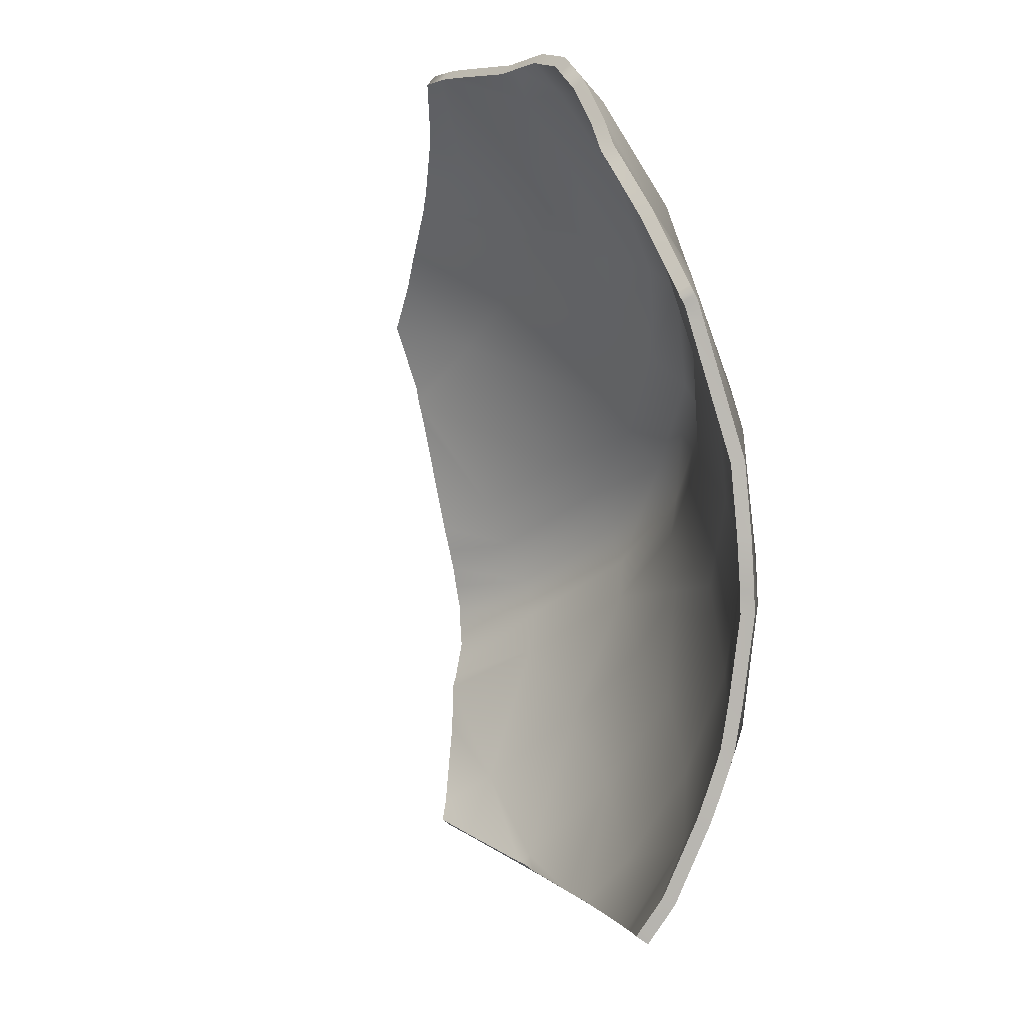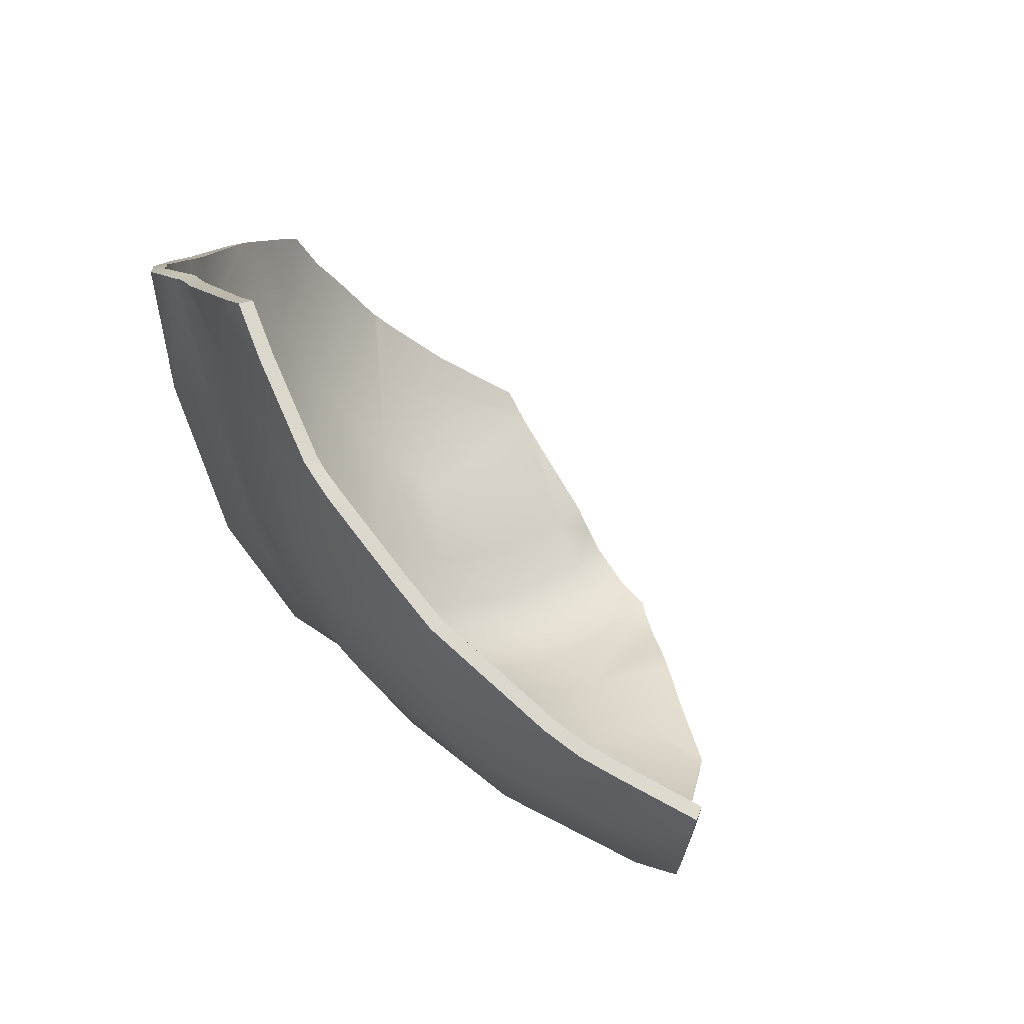
<metadata>
{"format":"obj","ext":"obj","renderer":"f3d","projection":"perspective","resolution":1024,"background":"white","views":[{"elev":-62.1,"azim":136.9,"up":"+Y"},{"elev":43.9,"azim":-50.5,"up":"+Z"}]}
</metadata>
<code>
g baseball_Explode_Thin_10
v 0.2168 0.07373 -0.2759
v 0.1825 0.05515 -0.2812
v 0.2133 0.05499 -0.2852
v 0.1892 0.08868 -0.2644
v 0.2197 0.08881 -0.2681
v 0.2228 0.1042 -0.2522
v 0.1054 0.09473 -0.2421
v 0.09283 0.0625 -0.2559
v 0.1982 0.1172 -0.2355
v 0.2255 0.1174 -0.2383
v 0.2352 0.1671 -0.2039
v 0.2396 0.1895 -0.1881
v 0.1228 0.1213 -0.2156
v 0.03021 0.1073 -0.2029
v 0.01117 0.07642 -0.214
v 0.17 0.1875 -0.1791
v 0.05518 0.1329 -0.181
v -0.03238 0.1261 -0.1432
v -0.06146 0.09692 -0.1525
v 0.168 0.246 -0.1267
v 0.2411 0.197 -0.1815
v 0.1022 0.1805 -0.1643
v 0.07965 0.2124 -0.1259
v 0.0009308 0.1539 -0.1311
v 0.2026 0.2524 -0.1237
v 0.244 0.2114 -0.1677
v 0.1647 0.2827 -0.07574
v 0.1577 0.2874 -0.0661
v 0.1548 0.2896 -0.06192
v 0.05563 0.2499 -0.06567
v 0.1249 0.3018 -0.01204
v 0.1107 0.3088 0.01054
v -0.0423 0.1796 -0.06671
v 0.03891 0.2827 0.008247
v 0.09198 0.312 0.04666
v -0.07928 0.1558 -0.06989
v -0.1122 0.1309 -0.07269
v 0.03778 0.3062 0.07898
v 0.09106 0.3123 0.04822
v 0.0275 0.3015 0.08612
v -0.0722 0.2064 0.00956
v -0.1083 0.1876 0.0104
v -0.1387 0.1654 0.01331
v -0.07001 0.2441 0.09894
v 0.01429 0.2966 0.09497
v -0.06128 0.2578 0.1493
v -0.104 0.2281 0.1092
v -0.07764 0.2512 0.1604
v -0.09186 0.2456 0.17
v -0.1356 0.2078 0.1191
v -0.1039 0.2385 0.179
v -0.121 0.2302 0.191
v 0.07935 -0.1306 -0.2659
v 0.07343 -0.1355 -0.2644
v 0.07666 -0.1339 -0.2654
v 0.06952 -0.1355 -0.2634
v 0.06958 -0.1375 -0.2632
v 0.0593 -0.1431 -0.2576
v -0.02281 -0.1877 -0.2128
v -0.02618 -0.1355 -0.2137
v -0.05872 -0.2092 -0.1814
v 0.07178 -0.0777 -0.2617
v 0.1204 -0.08044 -0.2754
v 0.152 -0.04211 -0.2791
v 0.07684 -0.01913 -0.2539
v 0.1621 -0.02988 -0.28
v 0.1768 -0.01177 -0.2856
v 0.1781 0.01747 -0.2878
v 0.2004 0.01718 -0.2905
v 0.2078 0.0258 -0.2898
v 0.2103 0.03964 -0.2876
v 0.1825 0.05515 -0.2812
v 0.2133 0.05499 -0.2852
v 0.09283 0.0625 -0.2559
v 0.0838 0.02589 -0.2598
v 0.01117 0.07642 -0.214
v -0.002903 0.04126 -0.215
v -0.06146 0.09692 -0.1525
v -0.02197 -0.06793 -0.2128
v -0.01254 -0.001107 -0.2035
v -0.09851 -0.05515 -0.1479
v -0.08649 0.01801 -0.1375
v -0.0816 0.06317 -0.1534
v -0.135 0.1004 -0.07025
v -0.1122 0.1309 -0.07269
v -0.1395 0.0578 -0.05615
v -0.1598 0.1368 0.01936
v -0.1387 0.1654 0.01331
v -0.1573 0.1802 0.1289
v -0.1356 0.2078 0.1191
v -0.121 0.2302 0.191
v -0.1274 0.2223 0.1974
v -0.1422 0.2081 0.2103
v -0.1506 0.1764 0.2262
v -0.1627 0.1353 0.1404
v -0.1517 0.1664 0.2303
v -0.2008 0.07733 0.2341
v -0.1674 0.1401 0.248
v -0.1917 0.07861 0.283
v -0.167 0.09589 0.03096
v -0.2098 0.03421 0.2703
v -0.1957 0.0636 0.2905
v -0.2334 -0.02335 0.2317
v -0.2047 0.06082 0.1298
v -0.235 -0.02351 0.2197
v -0.2351 -0.03201 0.2262
v -0.2375 -0.04596 0.2174
v -0.2423 -0.1042 0.182
v -0.2296 -0.02831 0.1183
v -0.244 -0.1355 0.1631
v -0.1884 0.03937 0.03436
v -0.2397 -0.1355 0.1111
v -0.2323 -0.2179 0.1166
v -0.2045 -0.2358 0.0204
v -0.2262 -0.2418 0.1036
v -0.2173 -0.2634 0.09253
v -0.1626 0.02414 -0.03317
v -0.2045 -0.03516 0.02042
v -0.1543 -0.0336 -0.0777
v -0.1714 -0.1355 -0.06622
v -0.1531 -0.2372 -0.0769
v -0.2135 -0.1355 0.01822
v -0.1914 -0.3057 0.04025
v -0.1959 -0.3123 0.06787
v -0.1899 -0.3037 0.03308
v -0.1693 -0.2852 -0.02406
v -0.1594 -0.2769 -0.04672
v -0.1484 -0.2683 -0.06982
v -0.1299 -0.2551 -0.09796
v -0.09589 -0.2319 -0.1456
v -0.09857 -0.2158 -0.1479
v -0.08435 -0.2249 -0.1572
v -0.108 -0.1355 -0.1471
v 0.1843 0.05191 -0.272
v 0.2179 0.06909 -0.2668
v 0.2144 0.05167 -0.2759
v 0.1906 0.0827 -0.2566
v 0.2207 0.0827 -0.2603
v 0.2236 0.09698 -0.2454
v 0.1076 0.08862 -0.2345
v 0.09595 0.05927 -0.2469
v 0.1993 0.1106 -0.228
v 0.2263 0.1109 -0.2307
v 0.2363 0.1613 -0.1959
v 0.2407 0.1831 -0.1804
v 0.1248 0.1146 -0.2085
v 0.0336 0.101 -0.1959
v 0.01576 0.07269 -0.2061
v 0.1718 0.1813 -0.1715
v 0.05804 0.1261 -0.1743
v -0.02814 0.1194 -0.1371
v -0.05612 0.09192 -0.1458
v 0.1698 0.2385 -0.1201
v 0.2421 0.1903 -0.1742
v 0.105 0.1744 -0.157
v 0.08313 0.2057 -0.1194
v 0.004963 0.1471 -0.1251
v 0.2035 0.245 -0.1171
v 0.2446 0.2045 -0.1605
v 0.1672 0.2751 -0.06995
v 0.1606 0.2798 -0.0603
v 0.1577 0.2815 -0.0567
v 0.0596 0.2423 -0.06055
v 0.1279 0.2932 -0.007767
v 0.1138 0.3 0.01426
v -0.03766 0.1722 -0.06165
v 0.04315 0.2744 0.01189
v 0.09491 0.3027 0.04947
v -0.07465 0.1484 -0.0647
v -0.1061 0.1249 -0.06744
v 0.04236 0.2976 0.08179
v 0.09387 0.3032 0.05127
v 0.03284 0.2935 0.08905
v -0.0675 0.1985 0.01349
v -0.1032 0.1799 0.01424
v -0.1316 0.1591 0.01675
v -0.06506 0.2358 0.1014
v 0.01944 0.2886 0.0979
v -0.0564 0.2491 0.1508
v -0.09875 0.22 0.1114
v -0.07312 0.2424 0.162
v -0.08667 0.2372 0.1714
v -0.1287 0.2008 0.1208
v -0.09851 0.2303 0.1804
v -0.1141 0.223 0.192
v 0.07611 -0.1359 -0.2549
v 0.08203 -0.131 -0.2563
v 0.07935 -0.1343 -0.2556
v 0.07318 -0.1355 -0.2542
v 0.07349 -0.137 -0.2542
v 0.0639 -0.1426 -0.2488
v -0.01707 -0.1873 -0.2046
v -0.02065 -0.1355 -0.2054
v -0.05237 -0.2085 -0.1737
v 0.07538 -0.07867 -0.2524
v 0.1229 -0.08142 -0.2656
v 0.1547 -0.04358 -0.2695
v 0.08063 -0.01962 -0.2448
v 0.165 -0.02995 -0.2703
v 0.1793 -0.01115 -0.2759
v 0.1802 0.01691 -0.2781
v 0.2017 0.01607 -0.2808
v 0.2089 0.02397 -0.28
v 0.2115 0.03787 -0.2778
v 0.1843 0.05191 -0.272
v 0.2144 0.05167 -0.2759
v 0.09595 0.05927 -0.2469
v 0.08746 0.0253 -0.2505
v 0.01576 0.07269 -0.2061
v 0.002584 0.04056 -0.2067
v -0.05612 0.09192 -0.1458
v -0.01651 -0.06909 -0.2045
v -0.006752 -0.0017 -0.1954
v -0.09155 -0.05649 -0.1409
v -0.0791 0.01735 -0.1306
v -0.07446 0.0621 -0.1465
v -0.1266 0.09814 -0.06543
v -0.1061 0.1249 -0.06744
v -0.1307 0.05655 -0.05151
v -0.1506 0.1337 0.02179
v -0.1316 0.1591 0.01675
v -0.1481 0.1764 0.1294
v -0.1287 0.2008 0.1208
v -0.1141 0.223 0.192
v -0.1199 0.2158 0.198
v -0.1334 0.2034 0.2103
v -0.1409 0.1744 0.2255
v -0.1532 0.1321 0.1407
v -0.1422 0.1631 0.2303
v -0.1917 0.0733 0.2335
v -0.1584 0.1354 0.2482
v -0.1825 0.07489 0.2812
v -0.1575 0.09344 0.03326
v -0.2004 0.03107 0.269
v -0.1864 0.06027 0.2888
v -0.2238 -0.0258 0.2303
v -0.1956 0.05698 0.131
v -0.2252 -0.0256 0.2194
v -0.2252 -0.03308 0.225
v -0.2275 -0.04712 0.2178
v -0.2324 -0.1052 0.1827
v -0.2198 -0.03023 0.1199
v -0.234 -0.1359 0.1639
v -0.1793 0.03644 0.03748
v -0.2299 -0.1355 0.1129
v -0.2225 -0.2169 0.1188
v -0.1953 -0.2341 0.02397
v -0.2167 -0.2402 0.1063
v -0.208 -0.261 0.09509
v -0.1539 0.0215 -0.02882
v -0.1953 -0.03687 0.02393
v -0.1461 -0.03525 -0.07214
v -0.163 -0.1355 -0.06088
v -0.1449 -0.2355 -0.07135
v -0.2041 -0.1355 0.0218
v -0.182 -0.303 0.04276
v -0.1866 -0.3093 0.07013
v -0.1808 -0.3013 0.03625
v -0.1606 -0.283 -0.0197
v -0.1508 -0.2749 -0.04211
v -0.1404 -0.2659 -0.06451
v -0.1224 -0.2529 -0.09167
v -0.08887 -0.2299 -0.1388
v -0.09155 -0.2145 -0.1409
v -0.07819 -0.2229 -0.1495
v -0.1008 -0.1355 -0.1401
v 0.2179 0.06909 -0.2668
v 0.2133 0.05499 -0.2852
v 0.2144 0.05167 -0.2759
v 0.2168 0.07373 -0.2759
v 0.2207 0.0827 -0.2603
v 0.2197 0.08881 -0.2681
v 0.2236 0.09698 -0.2454
v 0.2228 0.1042 -0.2522
v 0.2263 0.1109 -0.2307
v 0.2255 0.1174 -0.2383
v 0.2363 0.1613 -0.1959
v 0.2352 0.1671 -0.2039
v 0.2407 0.1831 -0.1804
v 0.2396 0.1895 -0.1881
v 0.2421 0.1903 -0.1742
v 0.2411 0.197 -0.1815
v 0.2446 0.2045 -0.1605
v 0.244 0.2114 -0.1677
v 0.2035 0.245 -0.1171
v 0.2026 0.2524 -0.1237
v 0.1672 0.2751 -0.06995
v 0.1647 0.2827 -0.07574
v 0.1606 0.2798 -0.0603
v 0.1577 0.2874 -0.0661
v 0.1577 0.2815 -0.0567
v 0.1548 0.2896 -0.06192
v 0.1279 0.2932 -0.007767
v 0.1249 0.3018 -0.01204
v 0.1138 0.3 0.01426
v 0.1107 0.3088 0.01054
v 0.09491 0.3027 0.04947
v 0.09198 0.312 0.04666
v 0.09387 0.3032 0.05127
v 0.09106 0.3123 0.04822
v 0.04236 0.2976 0.08179
v 0.03778 0.3062 0.07898
v 0.03284 0.2935 0.08905
v 0.0275 0.3015 0.08612
v 0.01944 0.2886 0.0979
v 0.01429 0.2966 0.09497
v -0.0564 0.2491 0.1508
v -0.06128 0.2578 0.1493
v -0.07312 0.2424 0.162
v -0.07764 0.2512 0.1604
v -0.08667 0.2372 0.1714
v -0.09186 0.2456 0.17
v -0.09851 0.2303 0.1804
v -0.1039 0.2385 0.179
v -0.1141 0.223 0.192
v -0.121 0.2302 0.191
v -0.182 -0.303 0.04276
v -0.1959 -0.3123 0.06787
v -0.1866 -0.3093 0.07013
v -0.1914 -0.3057 0.04025
v -0.1808 -0.3013 0.03625
v -0.1899 -0.3037 0.03308
v -0.1606 -0.283 -0.0197
v -0.1693 -0.2852 -0.02406
v -0.1508 -0.2749 -0.04211
v -0.1594 -0.2769 -0.04672
v -0.1404 -0.2659 -0.06451
v -0.1484 -0.2683 -0.06982
v -0.1224 -0.2529 -0.09167
v -0.1299 -0.2551 -0.09796
v -0.08887 -0.2299 -0.1388
v -0.09589 -0.2319 -0.1456
v -0.07819 -0.2229 -0.1495
v -0.08435 -0.2249 -0.1572
v -0.05237 -0.2085 -0.1737
v -0.05872 -0.2092 -0.1814
v -0.01707 -0.1873 -0.2046
v -0.02281 -0.1877 -0.2128
v 0.0639 -0.1426 -0.2488
v 0.0593 -0.1431 -0.2576
v 0.07349 -0.137 -0.2542
v 0.06958 -0.1375 -0.2632
v 0.07611 -0.1359 -0.2549
v 0.07343 -0.1355 -0.2644
v 0.07935 -0.1343 -0.2556
v 0.07666 -0.1339 -0.2654
v 0.08203 -0.131 -0.2563
v 0.07935 -0.1306 -0.2659
v 0.1229 -0.08142 -0.2656
v 0.1204 -0.08044 -0.2754
v 0.1547 -0.04358 -0.2695
v 0.152 -0.04211 -0.2791
v 0.165 -0.02995 -0.2703
v 0.1621 -0.02988 -0.28
v 0.1793 -0.01115 -0.2759
v 0.1768 -0.01177 -0.2856
v 0.2017 0.01607 -0.2808
v 0.2004 0.01718 -0.2905
v 0.2089 0.02397 -0.28
v 0.2078 0.0258 -0.2898
v 0.2115 0.03787 -0.2778
v 0.2103 0.03964 -0.2876
v 0.2144 0.05167 -0.2759
v 0.2133 0.05499 -0.2852
v -0.2173 -0.2634 0.09253
v -0.1866 -0.3093 0.07013
v -0.1959 -0.3123 0.06787
v -0.208 -0.261 0.09509
v -0.2262 -0.2418 0.1036
v -0.2167 -0.2402 0.1063
v -0.2323 -0.2179 0.1166
v -0.2225 -0.2169 0.1188
v -0.244 -0.1355 0.1631
v -0.234 -0.1359 0.1639
v -0.2423 -0.1042 0.182
v -0.2324 -0.1052 0.1827
v -0.2375 -0.04596 0.2174
v -0.2275 -0.04712 0.2178
v -0.2351 -0.03201 0.2262
v -0.2252 -0.03308 0.225
v -0.2334 -0.02335 0.2317
v -0.2238 -0.0258 0.2303
v -0.2098 0.03421 0.2703
v -0.2004 0.03107 0.269
v -0.1957 0.0636 0.2905
v -0.1864 0.06027 0.2888
v -0.1199 0.2158 0.198
v -0.121 0.2302 0.191
v -0.1141 0.223 0.192
v -0.1274 0.2223 0.1974
v -0.1334 0.2034 0.2103
v -0.1422 0.2081 0.2103
v -0.1409 0.1744 0.2255
v -0.1506 0.1764 0.2262
v -0.1422 0.1631 0.2303
v -0.1517 0.1664 0.2303
v -0.1584 0.1354 0.2482
v -0.1674 0.1401 0.248
v -0.1825 0.07489 0.2812
v -0.1917 0.07861 0.283
v -0.1864 0.06027 0.2888
v -0.1957 0.0636 0.2905
g baseball_Explode_Thin_10_0
f 3 2 1
f 4 1 2
f 4 5 1
f 5 4 6
f 7 4 2
f 2 8 7
f 9 6 4
f 9 10 6
f 11 10 9
f 11 9 12
f 13 9 4
f 4 7 13
f 14 7 8
f 8 15 14
f 16 12 9
f 9 13 16
f 13 7 17
f 14 17 7
f 18 14 15
f 15 19 18
f 16 20 12
f 21 12 20
f 16 13 22
f 22 13 17
f 20 16 22
f 23 22 17
f 22 23 20
f 24 17 14
f 14 18 24
f 17 24 23
f 20 25 21
f 26 21 25
f 20 27 25
f 20 23 27
f 28 27 23
f 28 23 29
f 30 29 23
f 30 23 24
f 31 29 30
f 31 30 32
f 24 18 33
f 24 33 30
f 34 32 30
f 34 30 33
f 35 32 34
f 36 33 18
f 36 18 19
f 37 36 19
f 34 38 35
f 39 35 38
f 38 34 40
f 33 41 34
f 41 33 36
f 41 40 34
f 42 36 37
f 36 42 41
f 37 43 42
f 41 44 40
f 41 42 44
f 45 40 44
f 44 46 45
f 47 42 43
f 47 44 42
f 44 47 46
f 48 46 47
f 49 48 47
f 43 50 47
f 47 50 49
f 51 49 50
f 50 52 51
f 55 54 53
f 56 53 54
f 54 57 56
f 57 58 56
f 58 59 56
f 60 56 59
f 59 61 60
f 56 62 53
f 62 56 60
f 63 53 62
f 64 63 62
f 62 65 64
f 66 64 65
f 66 65 67
f 68 67 65
f 68 69 67
f 70 69 68
f 71 70 68
f 72 71 68
f 72 73 71
f 74 72 68
f 75 74 68
f 65 75 68
f 76 74 75
f 75 77 76
f 77 75 65
f 78 76 77
f 65 62 79
f 60 79 62
f 79 80 65
f 80 77 65
f 80 79 81
f 81 79 60
f 77 80 82
f 81 82 80
f 77 83 78
f 82 83 77
f 78 83 84
f 84 85 78
f 83 82 86
f 86 84 83
f 85 84 87
f 87 88 85
f 88 87 89
f 89 90 88
f 90 89 91
f 92 91 89
f 89 93 92
f 94 93 89
f 89 95 94
f 95 89 87
f 96 94 95
f 95 97 96
f 98 96 97
f 97 99 98
f 100 87 84
f 87 100 95
f 84 86 100
f 97 101 99
f 102 99 101
f 101 97 103
f 95 104 97
f 104 95 100
f 105 103 97
f 104 105 97
f 105 106 103
f 105 107 106
f 107 105 108
f 109 108 105
f 104 109 105
f 108 109 110
f 100 111 104
f 109 104 111
f 112 110 109
f 112 113 110
f 112 114 113
f 115 113 114
f 116 115 114
f 117 111 100
f 86 117 100
f 111 118 109
f 118 112 109
f 118 111 117
f 119 117 86
f 117 119 118
f 118 119 120
f 120 121 114
f 86 82 119
f 81 119 82
f 120 119 81
f 118 122 112
f 122 114 112
f 120 122 118
f 114 122 120
f 123 116 114
f 123 124 116
f 125 123 114
f 126 125 114
f 114 121 126
f 127 126 121
f 128 127 121
f 121 129 128
f 129 121 130
f 131 130 121
f 131 121 120
f 131 132 130
f 131 61 132
f 131 60 61
f 120 133 131
f 133 60 131
f 81 133 120
f 133 81 60
f 136 135 134
f 137 134 135
f 137 135 138
f 138 139 137
f 140 134 137
f 134 140 141
f 142 137 139
f 142 139 143
f 144 142 143
f 144 145 142
f 146 137 142
f 137 146 140
f 147 141 140
f 141 147 148
f 149 142 145
f 142 149 146
f 146 150 140
f 147 140 150
f 151 148 147
f 148 151 152
f 149 145 153
f 154 153 145
f 149 155 146
f 155 150 146
f 153 155 149
f 156 150 155
f 155 153 156
f 157 147 150
f 147 157 151
f 150 156 157
f 153 154 158
f 159 158 154
f 153 158 160
f 153 160 156
f 161 156 160
f 161 162 156
f 163 156 162
f 163 157 156
f 164 163 162
f 164 165 163
f 157 166 151
f 157 163 166
f 167 163 165
f 167 166 163
f 168 167 165
f 169 151 166
f 169 152 151
f 170 152 169
f 167 168 171
f 172 171 168
f 171 173 167
f 166 167 174
f 174 169 166
f 174 167 173
f 175 170 169
f 169 174 175
f 170 175 176
f 174 173 177
f 174 177 175
f 178 177 173
f 177 178 179
f 180 176 175
f 180 175 177
f 177 179 180
f 181 180 179
f 182 180 181
f 176 180 183
f 180 182 183
f 184 183 182
f 183 184 185
f 188 187 186
f 189 186 187
f 186 189 190
f 190 189 191
f 191 189 192
f 193 192 189
f 192 193 194
f 189 187 195
f 195 193 189
f 196 195 187
f 197 195 196
f 195 197 198
f 199 198 197
f 199 200 198
f 201 198 200
f 201 200 202
f 203 201 202
f 204 201 203
f 205 201 204
f 205 204 206
f 207 201 205
f 208 201 207
f 198 201 208
f 209 208 207
f 208 209 210
f 210 198 208
f 211 210 209
f 198 212 195
f 193 195 212
f 212 198 213
f 213 198 210
f 213 214 212
f 214 193 212
f 210 215 213
f 214 213 215
f 210 211 216
f 215 210 216
f 211 217 216
f 217 211 218
f 216 219 215
f 219 216 217
f 218 220 217
f 220 218 221
f 221 222 220
f 222 221 223
f 223 224 222
f 225 222 224
f 222 225 226
f 227 222 226
f 222 227 228
f 228 220 222
f 229 228 227
f 228 229 230
f 231 230 229
f 230 231 232
f 233 217 220
f 220 228 233
f 217 233 219
f 230 232 234
f 235 234 232
f 234 236 230
f 228 230 237
f 237 233 228
f 238 230 236
f 237 230 238
f 238 236 239
f 238 239 240
f 240 241 238
f 242 238 241
f 237 238 242
f 241 243 242
f 233 237 244
f 242 244 237
f 245 242 243
f 245 243 246
f 245 246 247
f 248 247 246
f 249 247 248
f 250 233 244
f 219 233 250
f 244 242 251
f 251 242 245
f 251 250 244
f 252 219 250
f 250 251 252
f 251 253 252
f 253 247 254
f 219 252 215
f 214 215 252
f 253 214 252
f 251 245 255
f 255 245 247
f 253 251 255
f 247 253 255
f 256 247 249
f 256 249 257
f 258 247 256
f 259 247 258
f 247 259 254
f 260 254 259
f 261 254 260
f 254 261 262
f 262 263 254
f 264 254 263
f 264 253 254
f 264 263 265
f 264 265 194
f 264 194 193
f 253 264 266
f 266 264 193
f 214 253 266
f 266 193 214
f 269 268 267
f 270 267 268
f 267 270 271
f 272 271 270
f 271 272 273
f 274 273 272
f 273 274 275
f 276 275 274
f 275 276 277
f 278 277 276
f 277 278 279
f 280 279 278
f 279 280 281
f 282 281 280
f 281 282 283
f 284 283 282
f 283 284 285
f 286 285 284
f 285 286 287
f 288 287 286
f 287 288 289
f 290 289 288
f 289 290 291
f 292 291 290
f 291 292 293
f 294 293 292
f 293 294 295
f 296 295 294
f 295 296 297
f 298 297 296
f 297 298 299
f 300 299 298
f 299 300 301
f 302 301 300
f 301 302 303
f 304 303 302
f 303 304 305
f 306 305 304
f 305 306 307
f 308 307 306
f 307 308 309
f 310 309 308
f 309 310 311
f 312 311 310
f 311 312 313
f 314 313 312
f 313 314 315
f 316 315 314
f 319 318 317
f 320 317 318
f 317 320 321
f 322 321 320
f 321 322 323
f 324 323 322
f 323 324 325
f 326 325 324
f 325 326 327
f 328 327 326
f 327 328 329
f 330 329 328
f 329 330 331
f 332 331 330
f 331 332 333
f 334 333 332
f 333 334 335
f 336 335 334
f 335 336 337
f 338 337 336
f 337 338 339
f 340 339 338
f 339 340 341
f 342 341 340
f 341 342 343
f 344 343 342
f 343 344 345
f 346 345 344
f 345 346 347
f 348 347 346
f 347 348 349
f 350 349 348
f 349 350 351
f 352 351 350
f 351 352 353
f 354 353 352
f 353 354 355
f 356 355 354
f 355 356 357
f 358 357 356
f 357 358 359
f 360 359 358
f 359 360 361
f 362 361 360
f 361 362 363
f 364 363 362
f 367 366 365
f 368 365 366
f 365 368 369
f 370 369 368
f 369 370 371
f 372 371 370
f 371 372 373
f 374 373 372
f 373 374 375
f 376 375 374
f 375 376 377
f 378 377 376
f 377 378 379
f 380 379 378
f 379 380 381
f 382 381 380
f 381 382 383
f 384 383 382
f 383 384 385
f 386 385 384
f 389 388 387
f 390 387 388
f 387 390 391
f 392 391 390
f 391 392 393
f 394 393 392
f 393 394 395
f 396 395 394
f 395 396 397
f 398 397 396
f 397 398 399
f 400 399 398
f 399 400 401
f 402 401 400

</code>
